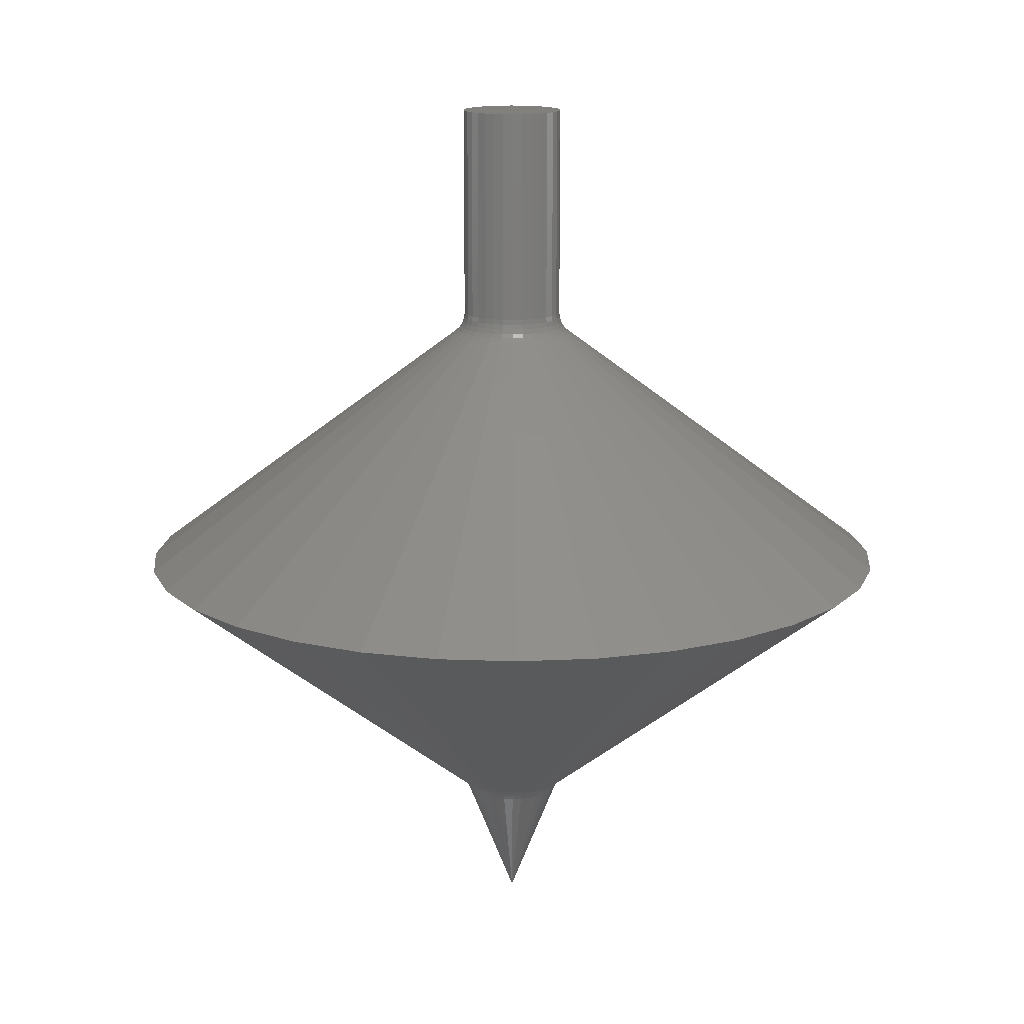
<metadata>
{"format":"stl","ext":"stl","renderer":"f3d","projection":"perspective","resolution":1024,"background":"white","views":[{"elev":14.4,"azim":-84.6,"up":"+Z"}]}
</metadata>
<code>
# stl→obj: 385 verts, 766 faces
v 2.343e-17 -0.0003289 -0.3903
v 0.01976 -0.0365 -0.2872
v 0.01233 -0.03967 -0.2872
v 0.004415 -0.04131 -0.2872
v -0.003666 -0.04139 -0.2872
v -0.01161 -0.03988 -0.2872
v -0.0191 -0.03686 -0.2872
v -0.02586 -0.03243 -0.2872
v -0.03163 -0.02677 -0.2872
v -0.03618 -0.02009 -0.2872
v -0.03934 -0.01265 -0.2872
v -0.04098 -0.004744 -0.2872
v -0.04106 0.003337 -0.2872
v -0.03955 0.01128 -0.2872
v -0.03653 0.01877 -0.2872
v -0.0321 0.02553 -0.2872
v -0.02644 0.0313 -0.2872
v -0.01976 0.03585 -0.2872
v -0.01233 0.03901 -0.2872
v -0.004415 0.04066 -0.2872
v 0.003666 0.04073 -0.2872
v 0.01161 0.03923 -0.2872
v 0.0191 0.0362 -0.2872
v 0.02586 0.03177 -0.2872
v 0.03163 0.02611 -0.2872
v 0.03618 0.01943 -0.2872
v 0.03934 0.012 -0.2872
v 0.04098 0.004086 -0.2872
v 0.04106 -0.003995 -0.2872
v 0.03955 -0.01193 -0.2872
v 0.03653 -0.01943 -0.2872
v 0.0321 -0.02619 -0.2872
v 0.02644 -0.03195 -0.2872
v 0.1609 -0.2949 -0.05469
v 0.01454 -0.04672 -0.2774
v 0.02331 -0.04299 -0.2774
v 0.1003 -0.3206 -0.05469
v -0.02331 0.04233 -0.2774
v -0.2153 0.2571 -0.05469
v -0.1609 0.2942 -0.05469
v -0.03118 0.03697 -0.2774
v -0.03786 0.03017 -0.2774
v -0.2974 0.1552 -0.05469
v -0.2614 0.2102 -0.05469
v -0.04665 0.01336 -0.2774
v -0.322 0.09416 -0.05469
v -0.04308 0.02219 -0.2774
v -0.04842 0.003994 -0.2774
v -0.3337 -0.03627 -0.05469
v -0.3343 0.02952 -0.05469
v -0.04639 -0.01486 -0.2774
v -0.2945 -0.1612 -0.05469
v -0.3203 -0.1007 -0.05469
v -0.04833 -0.005535 -0.2774
v -0.0305 -0.03819 -0.2774
v -0.1555 -0.2977 -0.05469
v -0.2105 -0.2617 -0.05469
v -0.2575 -0.2156 -0.05469
v -0.0373 -0.03151 -0.2774
v -0.04266 -0.02364 -0.2774
v -0.01369 -0.04698 -0.2774
v -0.09449 -0.3224 -0.05469
v -0.02252 -0.04341 -0.2774
v -0.004323 -0.04875 -0.2774
v 0.03594 -0.334 -0.05469
v -0.02985 -0.3346 -0.05469
v 0.005206 -0.04866 -0.2774
v -0.01454 0.04606 -0.2774
v -0.1003 0.3199 -0.05469
v 0.2153 -0.2578 -0.05469
v 0.03118 -0.03762 -0.2774
v 0.03786 -0.03082 -0.2774
v 0.2974 -0.1558 -0.05469
v 0.2614 -0.2109 -0.05469
v 0.04665 -0.01402 -0.2774
v 0.322 -0.09482 -0.05469
v 0.04308 -0.02285 -0.2774
v 0.04842 -0.004652 -0.2774
v 0.3337 0.03561 -0.05469
v 0.3343 -0.03017 -0.05469
v 0.04639 0.01421 -0.2774
v 0.2945 0.1606 -0.05469
v 0.3203 0.1 -0.05469
v 0.04833 0.004877 -0.2774
v 0.0305 0.03753 -0.2774
v 0.1555 0.2971 -0.05469
v 0.2105 0.261 -0.05469
v 0.2575 0.2149 -0.05469
v 0.0373 0.03085 -0.2774
v 0.04266 0.02298 -0.2774
v 0.01369 0.04632 -0.2774
v 0.09449 0.3217 -0.05469
v 0.02252 0.04275 -0.2774
v 0.004323 0.04809 -0.2774
v -0.03594 0.3333 -0.05469
v 0.02985 0.3339 -0.05469
v -0.005206 0.048 -0.2774
v -0.02066 0.03749 -0.2836
v -0.01288 0.04079 -0.2836
v -0.02185 0.03967 -0.2802
v -0.01363 0.04317 -0.2802
v 0.02764 -0.03339 -0.2836
v 0.02066 -0.03815 -0.2836
v 0.02924 -0.0353 -0.2802
v 0.02185 -0.04033 -0.2802
v 0.03356 -0.02736 -0.2836
v 0.0355 -0.02892 -0.2802
v 0.03819 -0.02029 -0.2836
v 0.04039 -0.02145 -0.2802
v 0.04135 -0.01246 -0.2836
v 0.04374 -0.01316 -0.2802
v 0.04292 -0.004161 -0.2836
v 0.0454 -0.004383 -0.2802
v 0.04284 0.004286 -0.2836
v 0.04532 0.004553 -0.2802
v 0.04112 0.01256 -0.2836
v 0.0435 0.0133 -0.2802
v 0.03782 0.02033 -0.2836
v 0.04 0.02152 -0.2802
v 0.03306 0.02731 -0.2836
v 0.03497 0.02891 -0.2802
v 0.02703 0.03323 -0.2836
v 0.02859 0.03517 -0.2802
v 0.01997 0.03786 -0.2836
v 0.02112 0.04006 -0.2802
v 0.01213 0.04102 -0.2836
v 0.01283 0.04341 -0.2802
v 0.003832 0.04259 -0.2836
v 0.004054 0.04507 -0.2802
v -0.004615 0.04251 -0.2836
v -0.004882 0.04499 -0.2802
v 0.01288 -0.04145 -0.2836
v 0.01363 -0.04382 -0.2802
v -0.02764 0.03273 -0.2836
v -0.02924 0.03464 -0.2802
v -0.03356 0.0267 -0.2836
v -0.0355 0.02826 -0.2802
v -0.03819 0.01964 -0.2836
v -0.04039 0.02079 -0.2802
v -0.04135 0.0118 -0.2836
v -0.04374 0.0125 -0.2802
v -0.04292 0.003503 -0.2836
v -0.0454 0.003725 -0.2802
v -0.04284 -0.004944 -0.2836
v -0.04532 -0.00521 -0.2802
v -0.04112 -0.01321 -0.2836
v -0.0435 -0.01396 -0.2802
v -0.03782 -0.02099 -0.2836
v -0.04 -0.02218 -0.2802
v -0.03306 -0.02797 -0.2836
v -0.03497 -0.02957 -0.2802
v -0.02703 -0.03389 -0.2836
v -0.02859 -0.03583 -0.2802
v -0.01997 -0.03852 -0.2836
v -0.02112 -0.04072 -0.2802
v -0.01213 -0.04168 -0.2836
v -0.01283 -0.04407 -0.2802
v -0.003832 -0.04325 -0.2836
v -0.004054 -0.04573 -0.2802
v 0.004615 -0.04317 -0.2836
v 0.004882 -0.04565 -0.2802
v -0.03325 -0.04161 0.1562
v -0.02456 -0.0473 0.1562
v -0.04652 -0.02574 0.1562
v -0.05058 -0.01618 0.1562
v -0.04067 -0.03433 0.1562
v -0.04697 0.02423 0.1562
v -0.04128 0.03292 0.1562
v -0.034 0.04034 0.1562
v -0.02541 0.04619 0.1562
v -0.004714 -0.05312 0.1562
v 0.005677 -0.05303 0.1562
v 0.01585 -0.05091 0.1562
v 0.02541 -0.04685 0.1562
v -0.01492 -0.05119 0.1562
v -0.0527 -0.006006 0.1562
v -0.05086 0.01459 0.1562
v -0.0528 0.004385 0.1562
v 0.03325 0.04095 0.1562
v 0.02456 0.04664 0.1562
v 0.04652 0.02508 0.1562
v 0.05058 0.01552 0.1562
v 0.04067 0.03367 0.1562
v 0.04697 -0.02489 0.1562
v 0.04128 -0.03358 0.1562
v 0.034 -0.04099 0.1562
v 0.004714 0.05247 0.1562
v -0.005677 0.05237 0.1562
v -0.01585 0.05025 0.1562
v 0.01492 0.05053 0.1562
v 0.0527 0.005348 0.1562
v 0.05086 -0.01525 0.1562
v 0.0528 -0.005043 0.1562
v 0.0209 -0.03858 0.175
v 0.0209 -0.03858 0.3594
v 0.01303 -0.04192 0.175
v 0.01303 -0.04192 0.3594
v 0.004668 -0.04366 0.175
v 0.004668 -0.04366 0.3594
v -0.003876 -0.04374 0.175
v -0.003876 -0.04374 0.3594
v -0.01227 -0.04215 0.175
v -0.01227 -0.04215 0.3594
v -0.02019 -0.03895 0.175
v -0.02019 -0.03895 0.3594
v -0.02734 -0.03427 0.175
v -0.02734 -0.03427 0.3594
v -0.03344 -0.02829 0.175
v -0.03344 -0.02829 0.3594
v -0.03825 -0.02122 0.175
v -0.03825 -0.02122 0.3594
v -0.04159 -0.01336 0.175
v -0.04159 -0.01336 0.3594
v -0.04333 -0.004997 0.175
v -0.04333 -0.004997 0.3594
v -0.04341 0.003547 0.175
v -0.04341 0.003547 0.3594
v -0.04182 0.01194 0.175
v -0.04182 0.01194 0.3594
v -0.03862 0.01987 0.175
v -0.03862 0.01987 0.3594
v -0.03394 0.02701 0.175
v -0.03394 0.02701 0.3594
v -0.02796 0.03311 0.175
v -0.02796 0.03311 0.3594
v -0.0209 0.03792 0.175
v -0.0209 0.03792 0.3594
v -0.01303 0.04126 0.175
v -0.01303 0.04126 0.3594
v -0.004668 0.04301 0.175
v -0.004668 0.04301 0.3594
v 0.003876 0.04308 0.175
v 0.003876 0.04308 0.3594
v 0.01227 0.04149 0.175
v 0.01227 0.04149 0.3594
v 0.02019 0.0383 0.175
v 0.02019 0.0383 0.3594
v 0.02734 0.03361 0.175
v 0.02734 0.03361 0.3594
v 0.03344 0.02763 0.175
v 0.03344 0.02763 0.3594
v 0.03825 0.02057 0.175
v 0.03825 0.02057 0.3594
v 0.04159 0.0127 0.175
v 0.04159 0.0127 0.3594
v 0.04333 0.004339 0.175
v 0.04333 0.004339 0.3594
v 0.04341 -0.004205 0.175
v 0.04341 -0.004205 0.3594
v 0.04182 -0.0126 0.175
v 0.04182 -0.0126 0.3594
v 0.03862 -0.02052 0.175
v 0.03862 -0.02052 0.3594
v 0.03394 -0.02767 0.175
v 0.03394 -0.02767 0.3594
v 0.02796 -0.03377 0.175
v 0.02796 -0.03377 0.3594
v -0.0226 0.04104 0.1626
v -0.01488 0.04717 0.1591
v -0.02386 0.04335 0.1591
v -0.01409 0.04465 0.1626
v -0.02166 0.03933 0.1665
v -0.01351 0.04279 0.1665
v -0.02109 0.03828 0.1707
v -0.01315 0.04165 0.1707
v 0.03024 -0.03649 0.1626
v 0.02386 -0.04401 0.1591
v 0.03193 -0.03852 0.1591
v 0.0226 -0.0417 0.1626
v 0.02898 -0.035 0.1665
v 0.02166 -0.03998 0.1665
v 0.02822 -0.03408 0.1707
v 0.02109 -0.03893 0.1707
v 0.03671 -0.0299 0.1626
v 0.03876 -0.03155 0.1591
v 0.03519 -0.02868 0.1665
v 0.03426 -0.02792 0.1707
v 0.04177 -0.02217 0.1626
v 0.04411 -0.02339 0.1591
v 0.04004 -0.02127 0.1665
v 0.03898 -0.02071 0.1707
v 0.04523 -0.0136 0.1626
v 0.04776 -0.01434 0.1591
v 0.04336 -0.01305 0.1665
v 0.04221 -0.01271 0.1707
v 0.04695 -0.004521 0.1626
v 0.04958 -0.004755 0.1591
v 0.04501 -0.004348 0.1665
v 0.04382 -0.004241 0.1707
v 0.04687 0.004719 0.1626
v 0.04949 0.005002 0.1591
v 0.04493 0.00451 0.1665
v 0.04374 0.004382 0.1707
v 0.04498 0.01377 0.1626
v 0.0475 0.01455 0.1591
v 0.04312 0.01318 0.1665
v 0.04198 0.01282 0.1707
v 0.04137 0.02227 0.1626
v 0.04368 0.02353 0.1591
v 0.03966 0.02134 0.1665
v 0.0386 0.02076 0.1707
v 0.03616 0.02991 0.1626
v 0.03819 0.0316 0.1591
v 0.03467 0.02866 0.1665
v 0.03375 0.02789 0.1707
v 0.02957 0.03638 0.1626
v 0.03122 0.03843 0.1591
v 0.02835 0.03486 0.1665
v 0.0276 0.03393 0.1707
v 0.02184 0.04144 0.1626
v 0.02306 0.04378 0.1591
v 0.02094 0.03972 0.1665
v 0.02038 0.03865 0.1707
v 0.01327 0.0449 0.1626
v 0.01401 0.04743 0.1591
v 0.01272 0.04303 0.1665
v 0.01238 0.04188 0.1707
v 0.004192 0.04662 0.1626
v 0.004426 0.04925 0.1591
v 0.004019 0.04468 0.1665
v 0.003912 0.04349 0.1707
v -0.005048 0.04654 0.1626
v -0.005331 0.04916 0.1591
v -0.004839 0.0446 0.1665
v -0.004711 0.04341 0.1707
v 0.01488 -0.04783 0.1591
v 0.01409 -0.04531 0.1626
v 0.01351 -0.04345 0.1665
v 0.01315 -0.04231 0.1707
v -0.03024 0.03584 0.1626
v -0.03193 0.03786 0.1591
v -0.02898 0.03434 0.1665
v -0.02822 0.03342 0.1707
v -0.03671 0.02924 0.1626
v -0.03876 0.0309 0.1591
v -0.03519 0.02802 0.1665
v -0.03426 0.02727 0.1707
v -0.04177 0.02151 0.1626
v -0.04411 0.02273 0.1591
v -0.04004 0.02061 0.1665
v -0.03898 0.02005 0.1707
v -0.04523 0.01294 0.1626
v -0.04776 0.01368 0.1591
v -0.04336 0.01239 0.1665
v -0.04221 0.01206 0.1707
v -0.04695 0.003863 0.1626
v -0.04958 0.004098 0.1591
v -0.04501 0.00369 0.1665
v -0.04382 0.003583 0.1707
v -0.04687 -0.005377 0.1626
v -0.04949 -0.00566 0.1591
v -0.04493 -0.005168 0.1665
v -0.04374 -0.00504 0.1707
v -0.04498 -0.01442 0.1626
v -0.0475 -0.01521 0.1591
v -0.04312 -0.01384 0.1665
v -0.04198 -0.01348 0.1707
v -0.04137 -0.02293 0.1626
v -0.04368 -0.02419 0.1591
v -0.03966 -0.02199 0.1665
v -0.0386 -0.02142 0.1707
v -0.03616 -0.03056 0.1626
v -0.03819 -0.03226 0.1591
v -0.03467 -0.02931 0.1665
v -0.03375 -0.02854 0.1707
v -0.02957 -0.03704 0.1626
v -0.03122 -0.03909 0.1591
v -0.02835 -0.03552 0.1665
v -0.0276 -0.03459 0.1707
v -0.02184 -0.0421 0.1626
v -0.02306 -0.04444 0.1591
v -0.02094 -0.04037 0.1665
v -0.02038 -0.03931 0.1707
v -0.01327 -0.04556 0.1626
v -0.01401 -0.04809 0.1591
v -0.01272 -0.04369 0.1665
v -0.01238 -0.04254 0.1707
v -0.004192 -0.04728 0.1626
v -0.004426 -0.04991 0.1591
v -0.004019 -0.04534 0.1665
v -0.003912 -0.04414 0.1707
v 0.005048 -0.0472 0.1626
v 0.005331 -0.04982 0.1591
v 0.004839 -0.04526 0.1665
v 0.004711 -0.04407 0.1707
f 1 2 3
f 1 3 4
f 1 4 5
f 1 5 6
f 1 6 7
f 1 7 8
f 1 8 9
f 1 9 10
f 1 10 11
f 1 11 12
f 1 12 13
f 1 13 14
f 1 14 15
f 1 15 16
f 1 16 17
f 1 17 18
f 1 18 19
f 1 19 20
f 1 20 21
f 1 21 22
f 1 22 23
f 1 23 24
f 1 24 25
f 1 25 26
f 1 26 27
f 1 27 28
f 1 28 29
f 1 29 30
f 1 30 31
f 1 31 32
f 1 32 33
f 1 33 2
f 34 35 36
f 34 37 35
f 38 39 40
f 38 41 39
f 42 43 44
f 44 39 42
f 42 39 41
f 45 46 43
f 45 43 47
f 47 43 42
f 48 49 50
f 50 46 48
f 48 46 45
f 51 52 53
f 53 49 51
f 51 49 54
f 54 49 48
f 55 56 57
f 57 58 55
f 55 58 59
f 58 60 59
f 61 62 56
f 61 56 63
f 63 56 55
f 64 65 66
f 66 62 64
f 64 62 61
f 37 65 35
f 35 65 67
f 67 65 64
f 52 51 60
f 60 58 52
f 40 68 38
f 40 69 68
f 36 70 34
f 36 71 70
f 72 73 74
f 74 70 72
f 72 70 71
f 75 76 73
f 75 73 77
f 77 73 72
f 78 79 80
f 80 76 78
f 78 76 75
f 81 82 83
f 83 79 81
f 81 79 84
f 84 79 78
f 85 86 87
f 87 88 85
f 85 88 89
f 88 90 89
f 91 92 86
f 91 86 93
f 93 86 85
f 94 95 96
f 96 92 94
f 94 92 91
f 69 95 68
f 68 95 97
f 97 95 94
f 82 81 90
f 90 88 82
f 98 19 18
f 19 98 99
f 99 98 100
f 99 100 101
f 101 100 38
f 101 38 68
f 102 2 33
f 2 102 103
f 103 102 104
f 103 104 105
f 105 104 71
f 105 71 36
f 106 33 32
f 33 106 102
f 102 106 107
f 102 107 104
f 104 107 72
f 104 72 71
f 108 32 31
f 32 108 106
f 106 108 109
f 106 109 107
f 107 109 77
f 107 77 72
f 110 31 30
f 31 110 108
f 108 110 111
f 108 111 109
f 109 111 75
f 109 75 77
f 112 30 29
f 30 112 110
f 110 112 113
f 110 113 111
f 111 113 78
f 111 78 75
f 114 29 28
f 29 114 112
f 112 114 115
f 112 115 113
f 113 115 84
f 113 84 78
f 116 28 27
f 28 116 114
f 114 116 117
f 114 117 115
f 115 117 81
f 115 81 84
f 118 27 26
f 27 118 116
f 116 118 119
f 116 119 117
f 117 119 90
f 117 90 81
f 120 26 25
f 26 120 118
f 118 120 121
f 118 121 119
f 119 121 89
f 119 89 90
f 122 25 24
f 25 122 120
f 120 122 123
f 120 123 121
f 121 123 85
f 121 85 89
f 124 24 23
f 24 124 122
f 122 124 125
f 122 125 123
f 123 125 93
f 123 93 85
f 126 23 22
f 23 126 124
f 124 126 127
f 124 127 125
f 125 127 91
f 125 91 93
f 128 22 21
f 22 128 126
f 126 128 129
f 126 129 127
f 127 129 94
f 127 94 91
f 130 21 20
f 21 130 128
f 128 130 131
f 128 131 129
f 129 131 97
f 129 97 94
f 99 20 19
f 20 99 130
f 130 99 101
f 130 101 131
f 131 101 68
f 131 68 97
f 103 3 2
f 3 103 132
f 132 103 105
f 132 105 133
f 133 105 36
f 133 36 35
f 134 18 17
f 18 134 98
f 98 134 135
f 98 135 100
f 100 135 41
f 100 41 38
f 136 17 16
f 17 136 134
f 134 136 137
f 134 137 135
f 135 137 42
f 135 42 41
f 138 16 15
f 16 138 136
f 136 138 139
f 136 139 137
f 137 139 47
f 137 47 42
f 140 15 14
f 15 140 138
f 138 140 141
f 138 141 139
f 139 141 45
f 139 45 47
f 142 14 13
f 14 142 140
f 140 142 143
f 140 143 141
f 141 143 48
f 141 48 45
f 144 13 12
f 13 144 142
f 142 144 145
f 142 145 143
f 143 145 54
f 143 54 48
f 146 12 11
f 12 146 144
f 144 146 147
f 144 147 145
f 145 147 51
f 145 51 54
f 148 11 10
f 11 148 146
f 146 148 149
f 146 149 147
f 147 149 60
f 147 60 51
f 150 10 9
f 10 150 148
f 148 150 151
f 148 151 149
f 149 151 59
f 149 59 60
f 152 9 8
f 9 152 150
f 150 152 153
f 150 153 151
f 151 153 55
f 151 55 59
f 154 8 7
f 8 154 152
f 152 154 155
f 152 155 153
f 153 155 63
f 153 63 55
f 156 7 6
f 7 156 154
f 154 156 157
f 154 157 155
f 155 157 61
f 155 61 63
f 158 6 5
f 6 158 156
f 156 158 159
f 156 159 157
f 157 159 64
f 157 64 61
f 160 5 4
f 5 160 158
f 158 160 161
f 158 161 159
f 159 161 67
f 159 67 64
f 132 4 3
f 4 132 160
f 160 132 133
f 160 133 161
f 161 133 35
f 161 35 67
f 162 57 163
f 53 164 165
f 52 166 164
f 164 53 52
f 43 167 44
f 44 167 168
f 44 168 39
f 39 168 169
f 39 169 40
f 40 169 170
f 171 66 172
f 172 66 65
f 172 65 173
f 173 65 37
f 173 37 174
f 174 37 34
f 66 171 62
f 62 171 175
f 62 175 56
f 56 175 163
f 56 163 57
f 57 162 58
f 58 162 166
f 58 166 52
f 53 165 49
f 49 165 176
f 49 176 50
f 167 43 177
f 177 43 46
f 177 46 178
f 178 46 50
f 178 50 176
f 179 87 180
f 83 181 182
f 82 183 181
f 181 83 82
f 73 184 74
f 74 184 185
f 74 185 70
f 70 185 186
f 70 186 34
f 34 186 174
f 187 96 188
f 188 96 95
f 188 95 189
f 189 95 69
f 189 69 170
f 170 69 40
f 96 187 92
f 92 187 190
f 92 190 86
f 86 190 180
f 86 180 87
f 87 179 88
f 88 179 183
f 88 183 82
f 83 182 79
f 79 182 191
f 79 191 80
f 184 73 192
f 192 73 76
f 192 76 193
f 193 76 80
f 193 80 191
f 194 195 196
f 196 195 197
f 196 197 198
f 198 197 199
f 198 199 200
f 200 199 201
f 200 201 202
f 202 201 203
f 202 203 204
f 204 203 205
f 204 205 206
f 206 205 207
f 206 207 208
f 208 207 209
f 208 209 210
f 210 209 211
f 210 211 212
f 212 211 213
f 212 213 214
f 214 213 215
f 214 215 216
f 216 215 217
f 216 217 218
f 218 217 219
f 218 219 220
f 220 219 221
f 220 221 222
f 222 221 223
f 222 223 224
f 224 223 225
f 224 225 226
f 226 225 227
f 226 227 228
f 228 227 229
f 228 229 230
f 230 229 231
f 230 231 232
f 232 231 233
f 232 233 234
f 234 233 235
f 234 235 236
f 236 235 237
f 236 237 238
f 238 237 239
f 238 239 240
f 240 239 241
f 240 241 242
f 242 241 243
f 242 243 244
f 244 243 245
f 244 245 246
f 246 245 247
f 246 247 248
f 248 247 249
f 248 249 250
f 250 249 251
f 250 251 252
f 252 251 253
f 252 253 254
f 254 253 255
f 254 255 256
f 256 255 257
f 256 257 194
f 194 257 195
f 258 259 260
f 260 259 189
f 260 189 170
f 259 258 261
f 261 258 262
f 261 262 263
f 263 262 264
f 263 264 265
f 265 264 226
f 265 226 228
f 266 267 268
f 268 267 174
f 268 174 186
f 267 266 269
f 269 266 270
f 269 270 271
f 271 270 272
f 271 272 273
f 273 272 256
f 273 256 194
f 274 268 275
f 275 268 186
f 275 186 185
f 268 274 266
f 266 274 276
f 266 276 270
f 270 276 277
f 270 277 272
f 272 277 254
f 272 254 256
f 278 275 279
f 279 275 185
f 279 185 184
f 275 278 274
f 274 278 280
f 274 280 276
f 276 280 281
f 276 281 277
f 277 281 252
f 277 252 254
f 282 279 283
f 283 279 184
f 283 184 192
f 279 282 278
f 278 282 284
f 278 284 280
f 280 284 285
f 280 285 281
f 281 285 250
f 281 250 252
f 286 283 287
f 287 283 192
f 287 192 193
f 283 286 282
f 282 286 288
f 282 288 284
f 284 288 289
f 284 289 285
f 285 289 248
f 285 248 250
f 290 287 291
f 291 287 193
f 291 193 191
f 287 290 286
f 286 290 292
f 286 292 288
f 288 292 293
f 288 293 289
f 289 293 246
f 289 246 248
f 294 291 295
f 295 291 191
f 295 191 182
f 291 294 290
f 290 294 296
f 290 296 292
f 292 296 297
f 292 297 293
f 293 297 244
f 293 244 246
f 298 295 299
f 299 295 182
f 299 182 181
f 295 298 294
f 294 298 300
f 294 300 296
f 296 300 301
f 296 301 297
f 297 301 242
f 297 242 244
f 302 299 303
f 303 299 181
f 303 181 183
f 299 302 298
f 298 302 304
f 298 304 300
f 300 304 305
f 300 305 301
f 301 305 240
f 301 240 242
f 306 303 307
f 307 303 183
f 307 183 179
f 303 306 302
f 302 306 308
f 302 308 304
f 304 308 309
f 304 309 305
f 305 309 238
f 305 238 240
f 310 307 311
f 311 307 179
f 311 179 180
f 307 310 306
f 306 310 312
f 306 312 308
f 308 312 313
f 308 313 309
f 309 313 236
f 309 236 238
f 314 311 315
f 315 311 180
f 315 180 190
f 311 314 310
f 310 314 316
f 310 316 312
f 312 316 317
f 312 317 313
f 313 317 234
f 313 234 236
f 318 315 319
f 319 315 190
f 319 190 187
f 315 318 314
f 314 318 320
f 314 320 316
f 316 320 321
f 316 321 317
f 317 321 232
f 317 232 234
f 322 319 323
f 323 319 187
f 323 187 188
f 319 322 318
f 318 322 324
f 318 324 320
f 320 324 325
f 320 325 321
f 321 325 230
f 321 230 232
f 261 323 259
f 259 323 188
f 259 188 189
f 323 261 322
f 322 261 263
f 322 263 324
f 324 263 265
f 324 265 325
f 325 265 228
f 325 228 230
f 269 326 267
f 267 326 173
f 267 173 174
f 326 269 327
f 327 269 271
f 327 271 328
f 328 271 273
f 328 273 329
f 329 273 194
f 329 194 196
f 330 260 331
f 331 260 170
f 331 170 169
f 260 330 258
f 258 330 332
f 258 332 262
f 262 332 333
f 262 333 264
f 264 333 224
f 264 224 226
f 334 331 335
f 335 331 169
f 335 169 168
f 331 334 330
f 330 334 336
f 330 336 332
f 332 336 337
f 332 337 333
f 333 337 222
f 333 222 224
f 338 335 339
f 339 335 168
f 339 168 167
f 335 338 334
f 334 338 340
f 334 340 336
f 336 340 341
f 336 341 337
f 337 341 220
f 337 220 222
f 342 339 343
f 343 339 167
f 343 167 177
f 339 342 338
f 338 342 344
f 338 344 340
f 340 344 345
f 340 345 341
f 341 345 218
f 341 218 220
f 346 343 347
f 347 343 177
f 347 177 178
f 343 346 342
f 342 346 348
f 342 348 344
f 344 348 349
f 344 349 345
f 345 349 216
f 345 216 218
f 350 347 351
f 351 347 178
f 351 178 176
f 347 350 346
f 346 350 352
f 346 352 348
f 348 352 353
f 348 353 349
f 349 353 214
f 349 214 216
f 354 351 355
f 355 351 176
f 355 176 165
f 351 354 350
f 350 354 356
f 350 356 352
f 352 356 357
f 352 357 353
f 353 357 212
f 353 212 214
f 358 355 359
f 359 355 165
f 359 165 164
f 355 358 354
f 354 358 360
f 354 360 356
f 356 360 361
f 356 361 357
f 357 361 210
f 357 210 212
f 362 359 363
f 363 359 164
f 363 164 166
f 359 362 358
f 358 362 364
f 358 364 360
f 360 364 365
f 360 365 361
f 361 365 208
f 361 208 210
f 366 363 367
f 367 363 166
f 367 166 162
f 363 366 362
f 362 366 368
f 362 368 364
f 364 368 369
f 364 369 365
f 365 369 206
f 365 206 208
f 370 367 371
f 371 367 162
f 371 162 163
f 367 370 366
f 366 370 372
f 366 372 368
f 368 372 373
f 368 373 369
f 369 373 204
f 369 204 206
f 374 371 375
f 375 371 163
f 375 163 175
f 371 374 370
f 370 374 376
f 370 376 372
f 372 376 377
f 372 377 373
f 373 377 202
f 373 202 204
f 378 375 379
f 379 375 175
f 379 175 171
f 375 378 374
f 374 378 380
f 374 380 376
f 376 380 381
f 376 381 377
f 377 381 200
f 377 200 202
f 382 379 383
f 383 379 171
f 383 171 172
f 379 382 378
f 378 382 384
f 378 384 380
f 380 384 385
f 380 385 381
f 381 385 198
f 381 198 200
f 327 383 326
f 326 383 172
f 326 172 173
f 383 327 382
f 382 327 328
f 382 328 384
f 384 328 329
f 384 329 385
f 385 329 196
f 385 196 198
f 233 231 229
f 233 229 235
f 237 225 239
f 239 225 223
f 239 223 241
f 241 223 221
f 241 221 243
f 243 221 219
f 243 219 245
f 245 219 217
f 249 215 213
f 249 213 251
f 251 213 211
f 251 211 253
f 253 211 209
f 253 209 255
f 255 209 207
f 255 207 257
f 257 207 205
f 197 203 201
f 197 201 199
f 195 257 205
f 195 205 203
f 195 203 197
f 227 225 237
f 227 237 235
f 227 235 229
f 215 249 217
f 217 249 247
f 217 247 245

</code>
